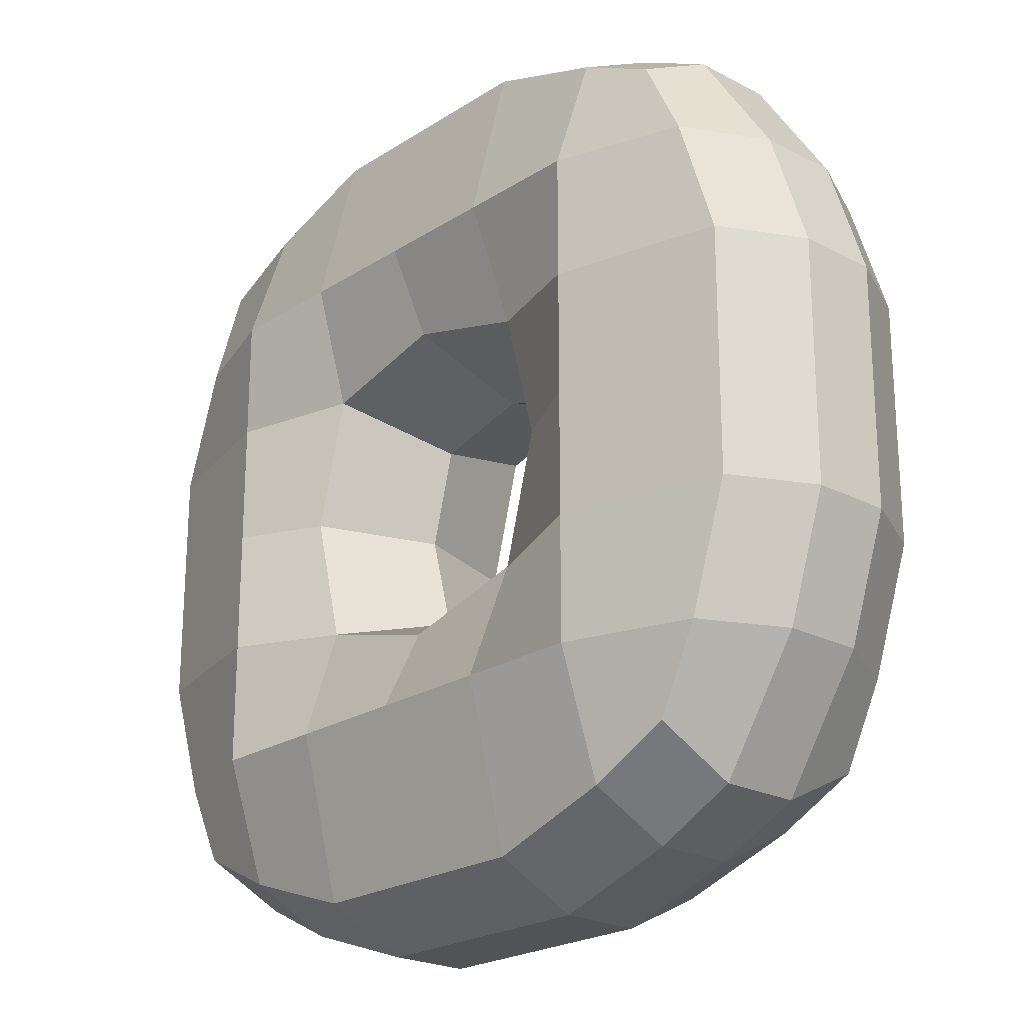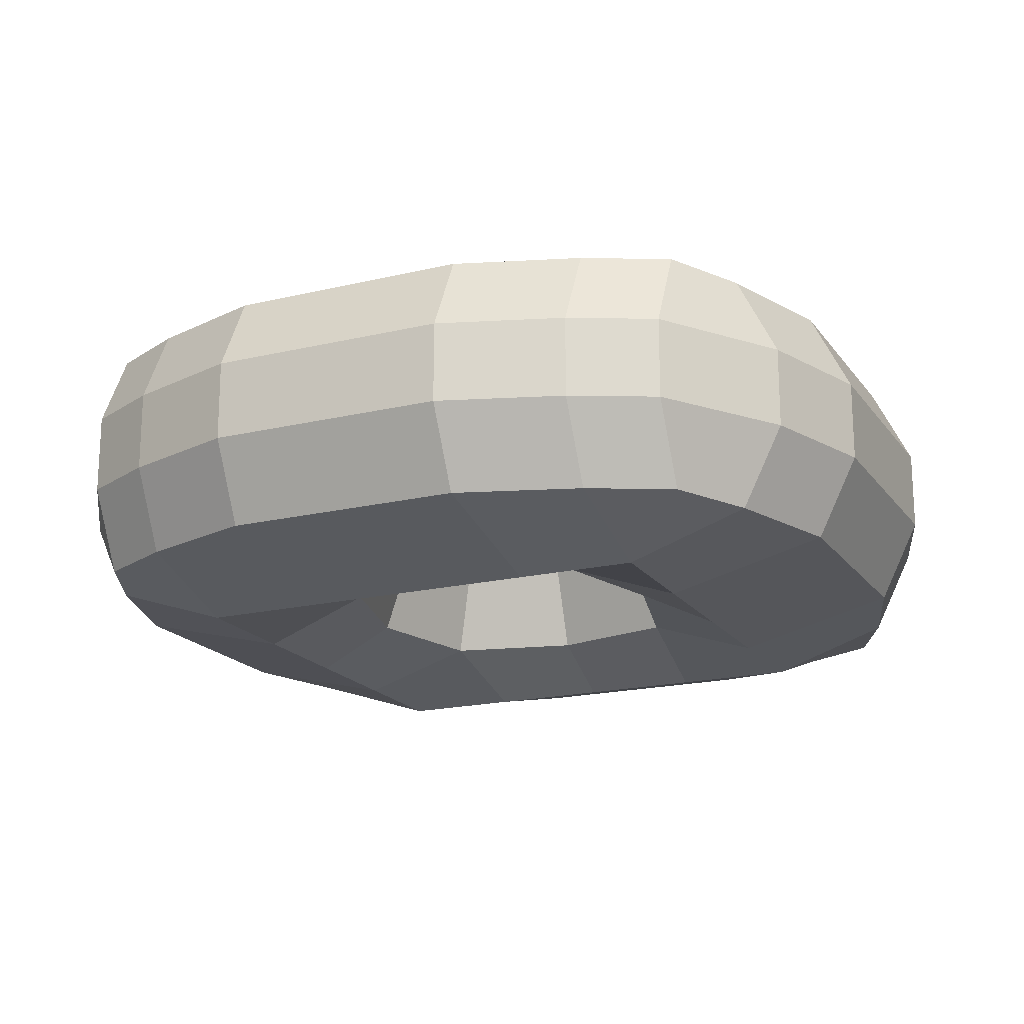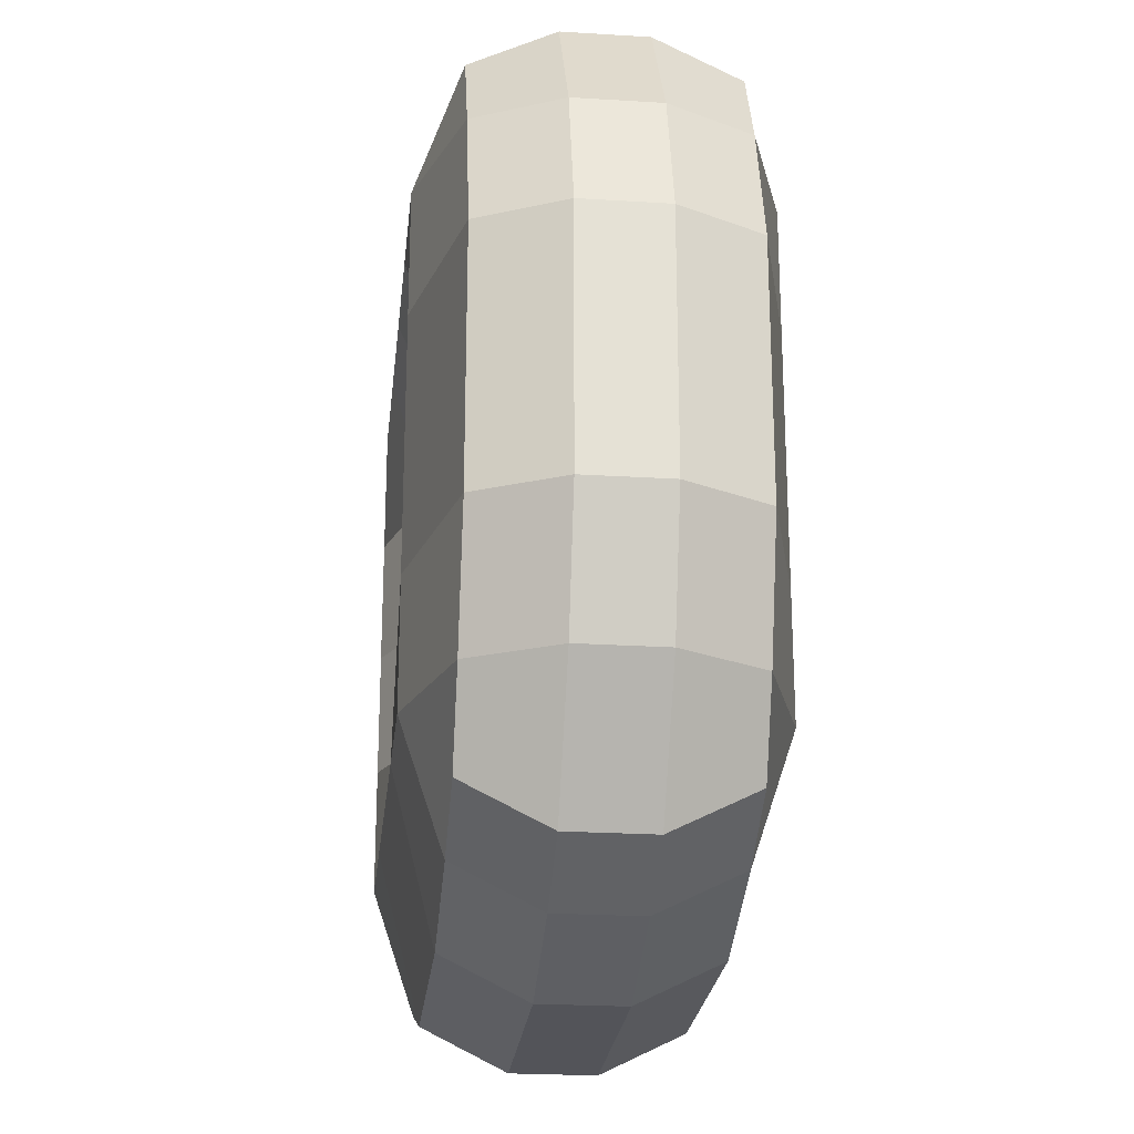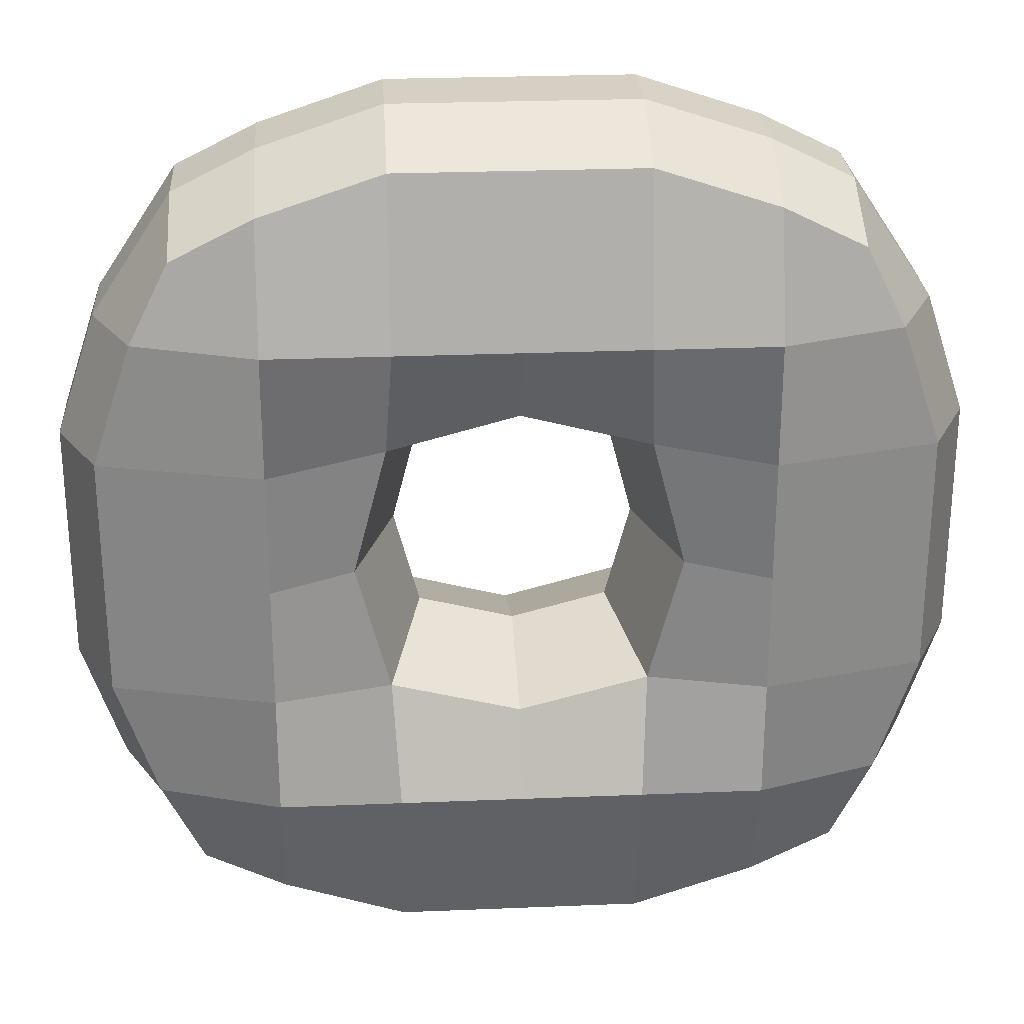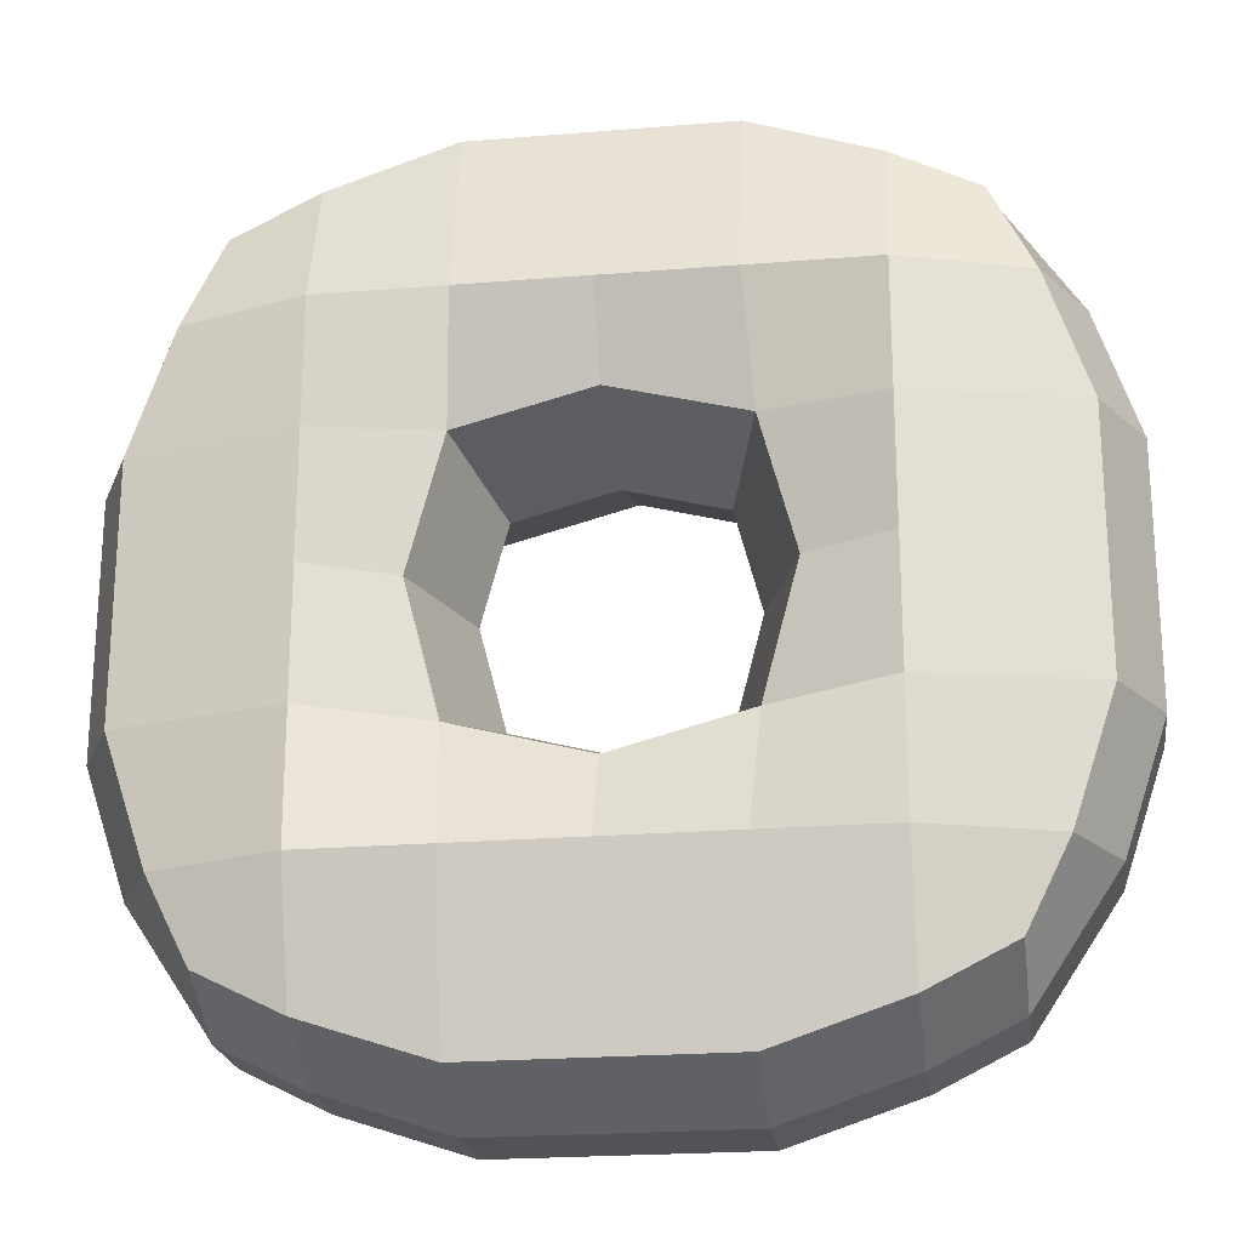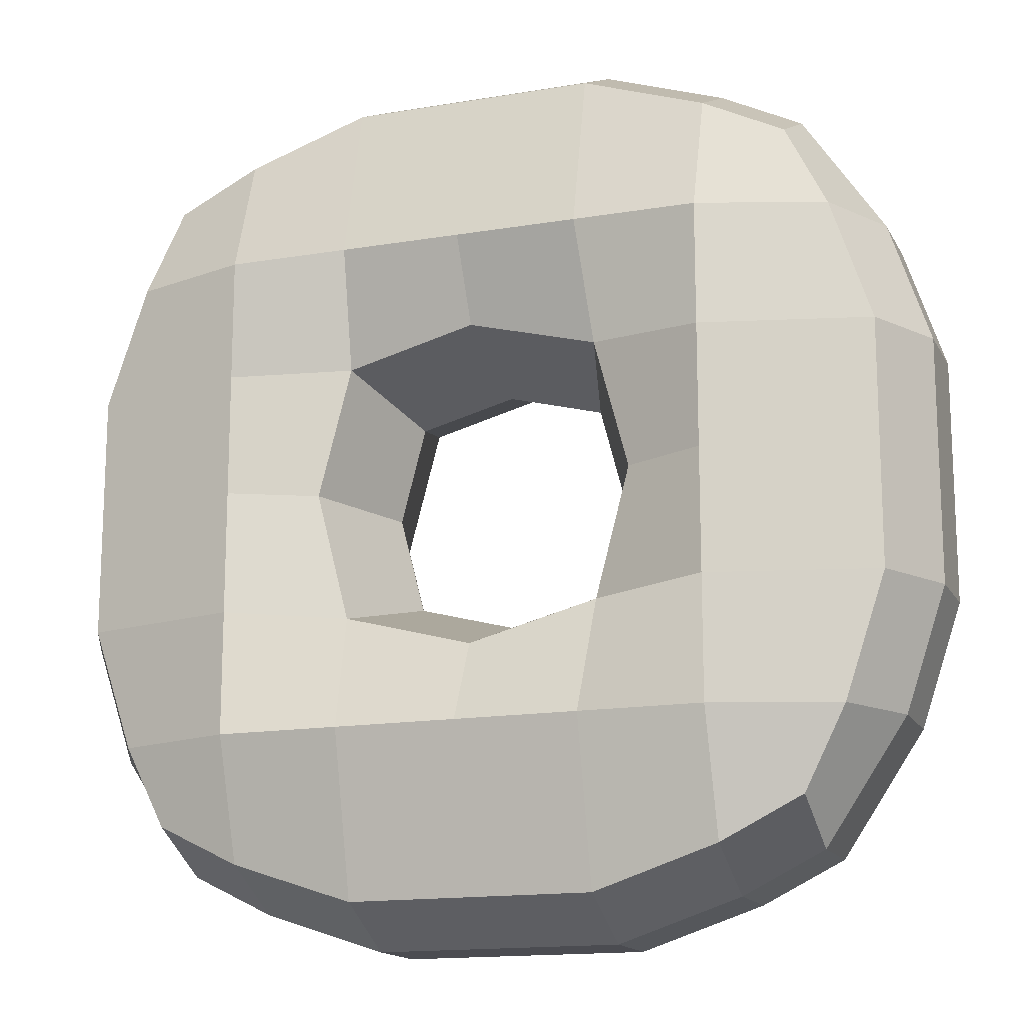
<metadata>
{"format":"obj","ext":"obj","renderer":"f3d","projection":"perspective","resolution":1024,"background":"white","views":[{"elev":-22.4,"azim":47.8,"up":"+Z"},{"elev":-18.6,"azim":-155.3,"up":"+Y"},{"elev":-23.9,"azim":84.1,"up":"+Z"},{"elev":26.3,"azim":176.3,"up":"+Z"},{"elev":-22.2,"azim":8.1,"up":"+Z"},{"elev":-15.3,"azim":19.7,"up":"+Z"}]}
</metadata>
<code>
o Cube.006_Cube.466
v -0.5 -0.1875 0.5
v -0.5 0.1875 0.5
v -0.5 -0.1875 -0.5
v -0.5 0.1875 -0.5
v 0.5 -0.1875 0.5
v 0.5 0.1875 0.5
v 0.5 -0.1875 -0.5
v 0.5 0.1875 -0.5
v 0.375 -0.1875 -0.5625
v 0.1875 -0.1875 -0.625
v 0 -0.1875 -0.625
v -0.1875 -0.1875 -0.625
v -0.375 -0.1875 -0.5625
v -0.375 0.1875 -0.5625
v -0.1875 0.1875 -0.625
v 0 0.1875 -0.625
v 0.1875 0.1875 -0.625
v 0.375 0.1875 -0.5625
v -0.375 -0.1875 0.5625
v -0.1875 -0.1875 0.625
v 0 -0.1875 0.625
v 0.1875 -0.1875 0.625
v 0.375 -0.1875 0.5625
v 0.375 0.1875 0.5625
v 0.1875 0.1875 0.625
v 0 0.1875 0.625
v -0.1875 0.1875 0.625
v -0.375 0.1875 0.5625
v -0.5625 -0.1875 -0.375
v -0.625 -0.1875 -0.1875
v -0.625 -0.1875 -0
v -0.625 -0.1875 0.1875
v -0.5625 -0.1875 0.375
v -0.5625 0.1875 0.375
v -0.625 0.1875 0.1875
v -0.625 0.1875 -0
v -0.625 0.1875 -0.1875
v -0.5625 0.1875 -0.375
v 0.5625 -0.1875 0.375
v 0.625 -0.1875 0.1875
v 0.625 -0.1875 -0
v 0.625 -0.1875 -0.1875
v 0.5625 -0.1875 -0.375
v 0.5625 0.1875 -0.375
v 0.625 0.1875 -0.1875
v 0.625 0.1875 -0
v 0.625 0.1875 0.1875
v 0.5625 0.1875 0.375
v 0.375 0.25 -0.375
v 0.375 0.25 -0.1875
v 0.375 0.25 -0
v 0.375 0.25 0.1875
v 0.375 0.25 0.375
v 0.1875 0.25 -0.375
v 0.1982 0.1886 -0.1982
v 0.25 0.1875 -0
v 0.1982 0.1886 0.1982
v 0.1875 0.25 0.375
v 0 0.25 -0.375
v 0 0.1875 -0.25
v 0 0.1875 0.25
v 0 0.25 0.375
v -0.1875 0.25 -0.375
v -0.1982 0.1886 -0.1982
v -0.25 0.1875 -0
v -0.1982 0.1886 0.1982
v -0.1875 0.25 0.375
v -0.375 0.25 -0.375
v -0.375 0.25 -0.1875
v -0.375 0.25 -0
v -0.375 0.25 0.1875
v -0.375 0.25 0.375
v -0.375 -0.25 -0.375
v -0.375 -0.25 -0.1875
v -0.375 -0.25 -0
v -0.375 -0.25 0.1875
v -0.375 -0.25 0.375
v -0.1875 -0.25 -0.375
v -0.1982 -0.1886 -0.1982
v -0.25 -0.1875 -0
v -0.1982 -0.1886 0.1982
v -0.1875 -0.25 0.375
v 0 -0.25 -0.375
v 0 -0.1875 -0.25
v 0 -0.1875 0.25
v 0 -0.25 0.375
v 0.1875 -0.25 -0.375
v 0.1982 -0.1886 -0.1982
v 0.25 -0.1875 -0
v 0.1982 -0.1886 0.1982
v 0.1875 -0.25 0.375
v 0.375 -0.25 -0.375
v 0.375 -0.25 -0.1875
v 0.375 -0.25 -0
v 0.375 -0.25 0.1875
v 0.375 -0.25 0.375
v -0.5 -0.0625 0.5625
v -0.5 0.0625 0.5625
v -0.5 0.0625 -0.5625
v -0.5 -0.0625 -0.5625
v 0.5 0.0625 -0.5625
v 0.5 -0.0625 -0.5625
v 0.5 0.0625 0.5625
v 0.5 -0.0625 0.5625
v 0.375 0.0625 0.625
v 0.375 -0.0625 0.625
v 0.1875 0.0625 0.6875
v 0.1875 -0.0625 0.6875
v 0 0.0625 0.6875
v 0 -0.0625 0.6875
v -0.1875 0.0625 0.6875
v -0.1875 -0.0625 0.6875
v -0.375 0.0625 0.625
v -0.375 -0.0625 0.625
v -0.375 0.0625 -0.625
v -0.375 -0.0625 -0.625
v -0.1875 0.0625 -0.6875
v -0.1875 -0.0625 -0.6875
v 0 0.0625 -0.6875
v 0 -0.0625 -0.6875
v 0.1875 0.0625 -0.6875
v 0.1875 -0.0625 -0.6875
v 0.375 0.0625 -0.625
v 0.375 -0.0625 -0.625
v 0.625 0.0625 -0.375
v 0.625 -0.0625 -0.375
v 0.6875 0.0625 -0.1875
v 0.6875 -0.0625 -0.1875
v 0.6875 0.0625 -0
v 0.6875 -0.0625 -0
v 0.6875 0.0625 0.1875
v 0.6875 -0.0625 0.1875
v 0.625 0.0625 0.375
v 0.625 -0.0625 0.375
v -0.625 0.0625 0.375
v -0.625 -0.0625 0.375
v -0.6875 0.0625 0.1875
v -0.6875 -0.0625 0.1875
v -0.6875 0.0625 -0
v -0.6875 -0.0625 -0
v -0.6875 0.0625 -0.1875
v -0.6875 -0.0625 -0.1875
v -0.625 0.0625 -0.375
v -0.625 -0.0625 -0.375
v 0 0 -0.1875
v -0.1486 0 -0.1486
v 0.1486 0 -0.1486
v 0.1875 0 -0
v 0.1486 0 0.1486
v 0 0 0.1875
v -0.1486 0 0.1486
v -0.1875 0 -0
f 143 38 4 99
f 123 18 8 101
f 133 48 6 103
f 113 28 2 98
f 96 39 5 23
f 72 34 2 28
f 48 53 24 6
f 53 58 25 24
f 58 62 26 25
f 62 67 27 26
f 67 72 28 27
f 33 77 19 1
f 77 82 20 19
f 82 86 21 20
f 86 91 22 21
f 91 96 23 22
f 103 6 24 105
f 105 24 25 107
f 107 25 26 109
f 109 26 27 111
f 111 27 28 113
f 99 4 14 115
f 115 14 15 117
f 117 15 16 119
f 119 16 17 121
f 121 17 18 123
f 10 9 92 87
f 87 92 93 88
f 88 93 94 89
f 89 94 95 90
f 90 95 96 91
f 11 10 87 83
f 83 87 88 84
f 85 90 91 86
f 12 11 83 78
f 78 83 84 79
f 81 85 86 82
f 13 12 78 73
f 73 78 79 74
f 74 79 80 75
f 75 80 81 76
f 76 81 82 77
f 3 13 73 29
f 29 73 74 30
f 30 74 75 31
f 31 75 76 32
f 32 76 77 33
f 15 14 68 63
f 63 68 69 64
f 64 69 70 65
f 65 70 71 66
f 66 71 72 67
f 16 15 63 59
f 59 63 64 60
f 61 66 67 62
f 17 16 59 54
f 54 59 60 55
f 57 61 62 58
f 18 17 54 49
f 49 54 55 50
f 50 55 56 51
f 51 56 57 52
f 52 57 58 53
f 8 18 49 44
f 44 49 50 45
f 45 50 51 46
f 46 51 52 47
f 47 52 53 48
f 14 4 38 68
f 68 38 37 69
f 69 37 36 70
f 70 36 35 71
f 71 35 34 72
f 9 7 43 92
f 92 43 42 93
f 93 42 41 94
f 94 41 40 95
f 95 40 39 96
f 101 8 44 125
f 125 44 45 127
f 127 45 46 129
f 129 46 47 131
f 131 47 48 133
f 98 2 34 135
f 135 34 35 137
f 137 35 36 139
f 139 36 37 141
f 141 37 38 143
f 30 142 144 29
f 142 141 143 144
f 31 140 142 30
f 140 139 141 142
f 32 138 140 31
f 138 137 139 140
f 33 136 138 32
f 136 135 137 138
f 1 97 136 33
f 97 98 135 136
f 40 132 134 39
f 132 131 133 134
f 41 130 132 40
f 130 129 131 132
f 42 128 130 41
f 128 127 129 130
f 43 126 128 42
f 126 125 127 128
f 7 102 126 43
f 102 101 125 126
f 10 122 124 9
f 122 121 123 124
f 11 120 122 10
f 120 119 121 122
f 12 118 120 11
f 118 117 119 120
f 13 116 118 12
f 116 115 117 118
f 3 100 116 13
f 100 99 115 116
f 20 112 114 19
f 112 111 113 114
f 21 110 112 20
f 110 109 111 112
f 22 108 110 21
f 108 107 109 110
f 23 106 108 22
f 106 105 107 108
f 5 104 106 23
f 104 103 105 106
f 19 114 97 1
f 114 113 98 97
f 39 134 104 5
f 134 133 103 104
f 9 124 102 7
f 124 123 101 102
f 29 144 100 3
f 144 143 99 100
f 145 60 64 146
f 147 55 60 145
f 148 147 88 89
f 149 148 89 90
f 149 150 61 57
f 150 151 66 61
f 152 80 79 146
f 151 81 80 152
f 66 151 152 65
f 65 152 146 64
f 85 81 151 150
f 90 85 150 149
f 57 56 148 149
f 56 55 147 148
f 88 147 145 84
f 84 145 146 79

</code>
